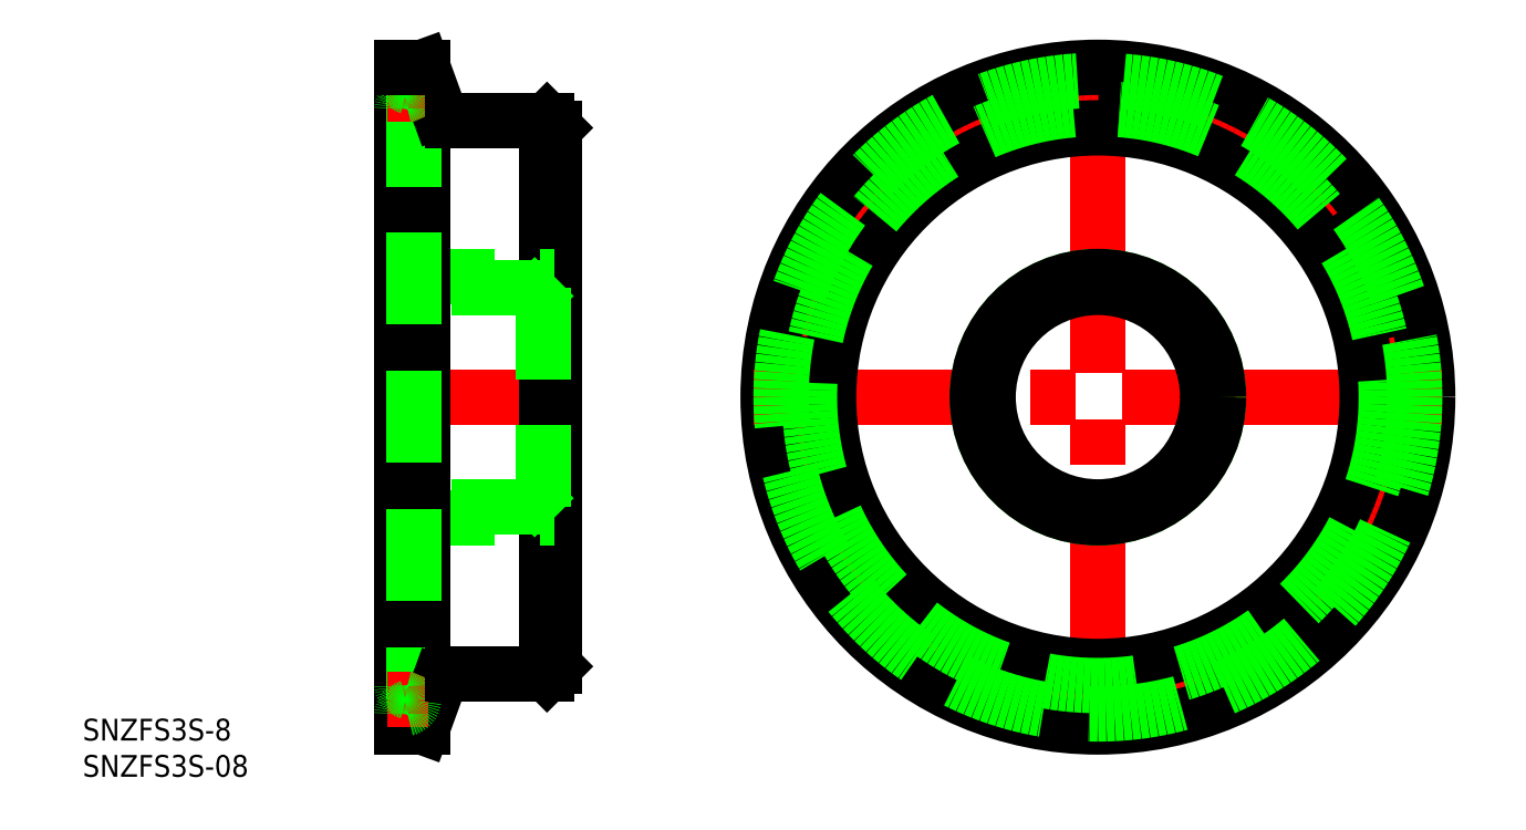
<metadata>
{"format":"dxf","ext":"dxf","renderer":"ezdxf+matplotlib","layout":"modelspace","background":"white","min_lineweight":24,"dpi":150}
</metadata>
<code>
0
SECTION
2
ENTITIES
0
LINE
8
CENTER
10
0
20
-47.5
30
0
11
0
21
47.5
31
0
0
LINE
8
CENTER
10
-73
20
0
30
0
11
-98
21
0
31
0
0
LINE
8
0
10
-75
20
37.15
30
0
11
-75
21
-37.15
31
0
0
CIRCLE
8
0
10
0
20
0
30
0
40
38.15
0
CIRCLE
8
CENTER
10
0
20
0
30
0
40
41.75
0
CIRCLE
8
0
10
0
20
0
30
0
40
45.5
0
LINE
8
CENTER
10
-47.5
20
0
30
0
11
47.5
21
0
31
0
0
TEXT
8
0
10
-140.1
20
-47.37
30
0
40
3
1
SNZFS3S-8
0
TEXT
8
0
10
-140.1
20
-52.37
30
0
40
3
1
SNZFS3S-08
0
LINE
8
0
10
-76
20
-38.15
30
0
11
-75
21
-37.15
31
0
0
LINE
8
0
10
-76
20
38.15
30
0
11
-76
21
-38.15
31
0
0
LINE
8
0
10
-76
20
38.15
30
0
11
-75
21
37.15
31
0
0
CIRCLE
8
0
10
0
20
0
30
0
40
37.15
0
CIRCLE
8
0
10
0
20
0
30
0
40
16.62
0
CIRCLE
8
0
10
0
20
0
30
0
40
15.15
0
LINE
8
0
10
-94.5
20
15.15
30
0
11
-94.5
21
-15.15
31
0
0
LINE
8
0
10
-76.5
20
15.15
30
0
11
-76.5
21
-15.15
31
0
0
LINE
8
0
10
-76.5
20
-15.15
30
0
11
-94.5
21
-15.15
31
0
0
LINE
8
0
10
-95.98
20
-16.62
30
0
11
-75.02
21
-16.62
31
0
0
LINE
8
0
10
-94.5
20
-15.15
30
0
11
-96
21
-16.65
31
0
0
LINE
8
0
10
-76.5
20
-15.15
30
0
11
-75
21
-16.65
31
0
0
LINE
8
0
10
-95.98
20
16.62
30
0
11
-75.02
21
16.62
31
0
0
LINE
8
0
10
-76.5
20
15.15
30
0
11
-94.5
21
15.15
31
0
0
LINE
8
0
10
-94.5
20
15.15
30
0
11
-96
21
16.65
31
0
0
LINE
8
0
10
-76.5
20
15.15
30
0
11
-75
21
16.65
31
0
0
CIRCLE
8
0
10
0
20
0
30
0
40
16.65
0
CIRCLE
8
0
10
0
20
0
30
0
40
39.79
0
CIRCLE
8
0
10
0
20
0
30
0
40
43.71
0
LINE
8
0
10
-96
20
45.5
30
0
11
-96
21
-45.5
31
0
0
LINE
8
0
10
-93.15
20
-45.5
30
0
11
-93.15
21
45.5
31
0
0
LINE
8
0
10
-94.4
20
41.75
30
0
11
-94.4
21
-41.75
31
0
0
LINE
8
0
10
-93.15
20
-45.5
30
0
11
-90.95
21
-39.47
31
0
0
LINE
8
0
10
-93.15
20
-45.5
30
0
11
-96
21
-45.5
31
0
0
LINE
8
CENTER
10
-98
20
-41.75
30
0
11
-92.4
21
-41.75
31
0
0
ARC
8
0
10
-95.6
20
-41.75
30
0
40
1.2
50
281.5
51
78.46
0
ARC
8
0
10
-95.2
20
-39.79
30
0
40
0.8
50
180
51
258.5
0
ARC
8
0
10
-95.2
20
-43.71
30
0
40
0.8
50
101.5
51
180
0
ARC
8
0
10
-89.07
20
-40.15
30
0
40
2
50
90
51
160
0
LINE
8
0
10
-89.07
20
-38.15
30
0
11
-76
21
-38.15
31
0
0
LINE
8
0
10
-93.15
20
45.5
30
0
11
-90.95
21
39.47
31
0
0
LINE
8
CENTER
10
-98
20
41.75
30
0
11
-92.4
21
41.75
31
0
0
ARC
8
0
10
-95.6
20
41.75
30
0
40
1.2
50
281.5
51
78.46
0
ARC
8
0
10
-95.2
20
39.79
30
0
40
0.8
50
101.5
51
180
0
ARC
8
0
10
-95.2
20
43.71
30
0
40
0.8
50
180
51
258.5
0
LINE
8
0
10
-93.15
20
45.5
30
0
11
-96
21
45.5
31
0
0
LINE
8
0
10
-89.07
20
38.15
30
0
11
-76
21
38.15
31
0
0
ARC
8
0
10
-89.07
20
40.15
30
0
40
2
50
200
51
270
0
ENDSEC
0
EOF

</code>
